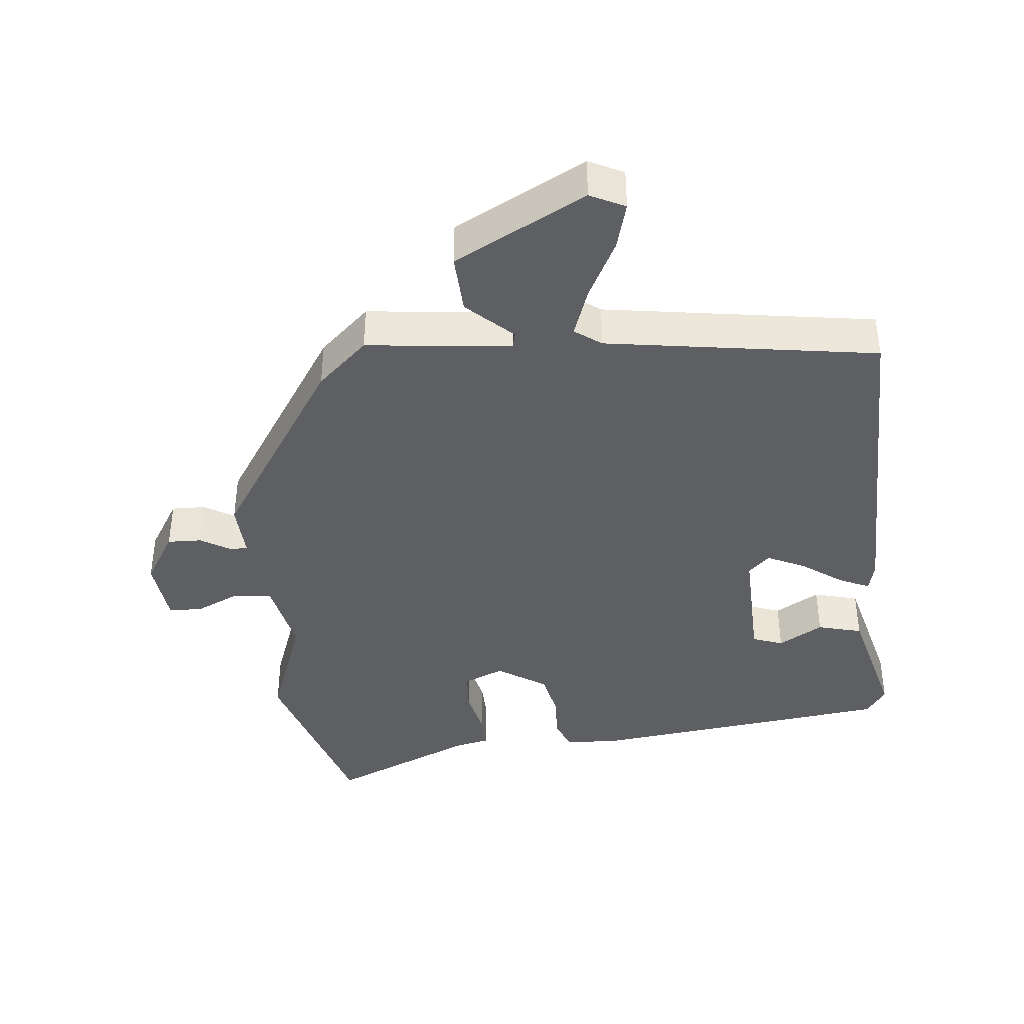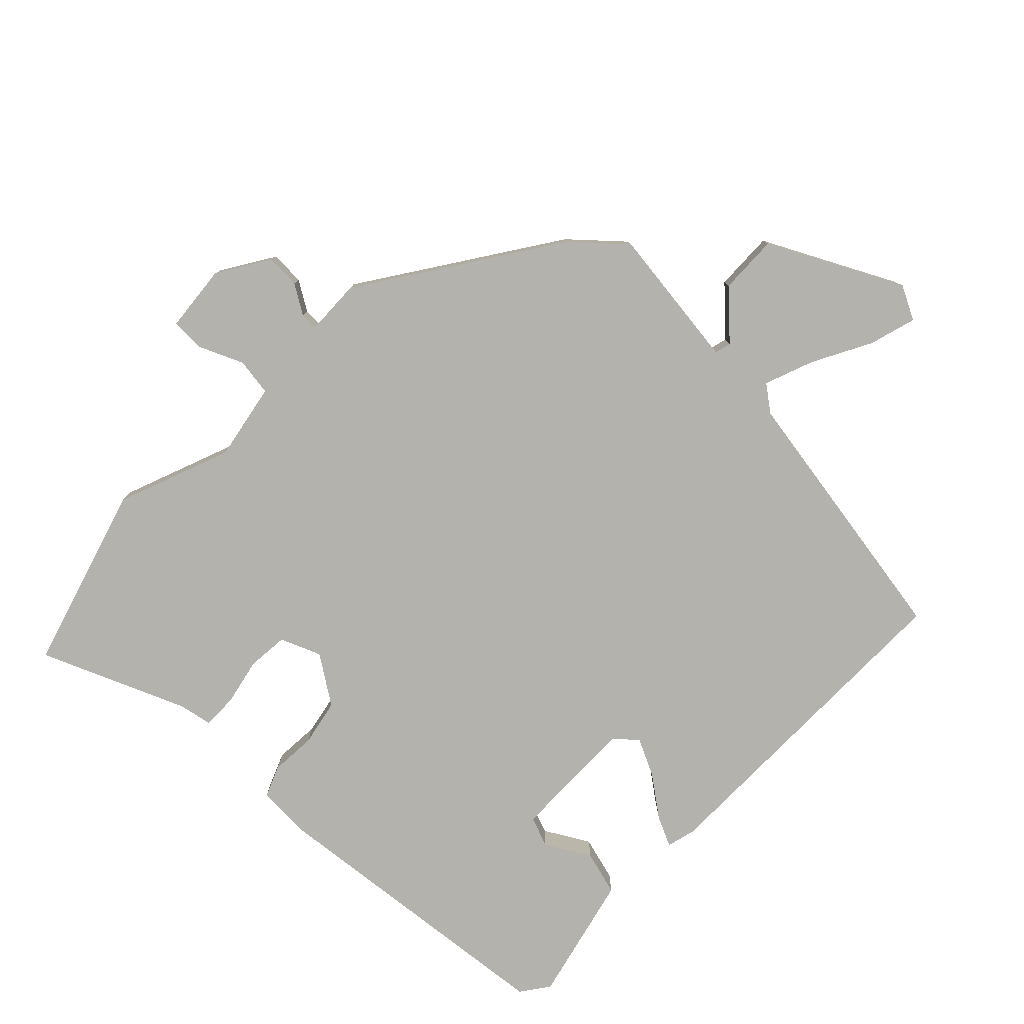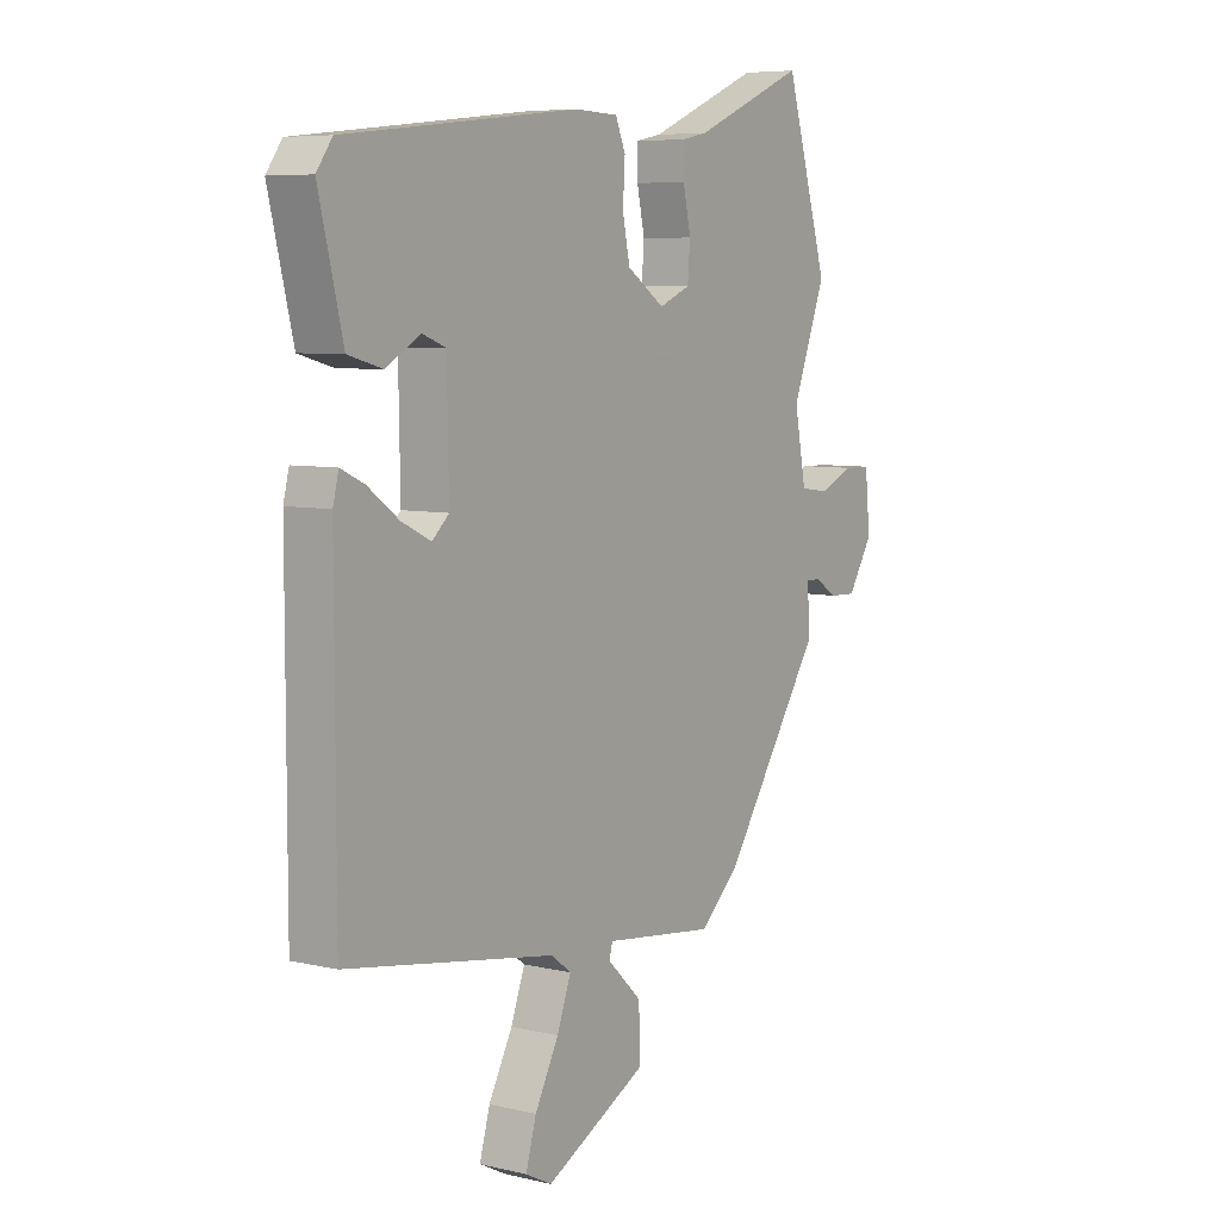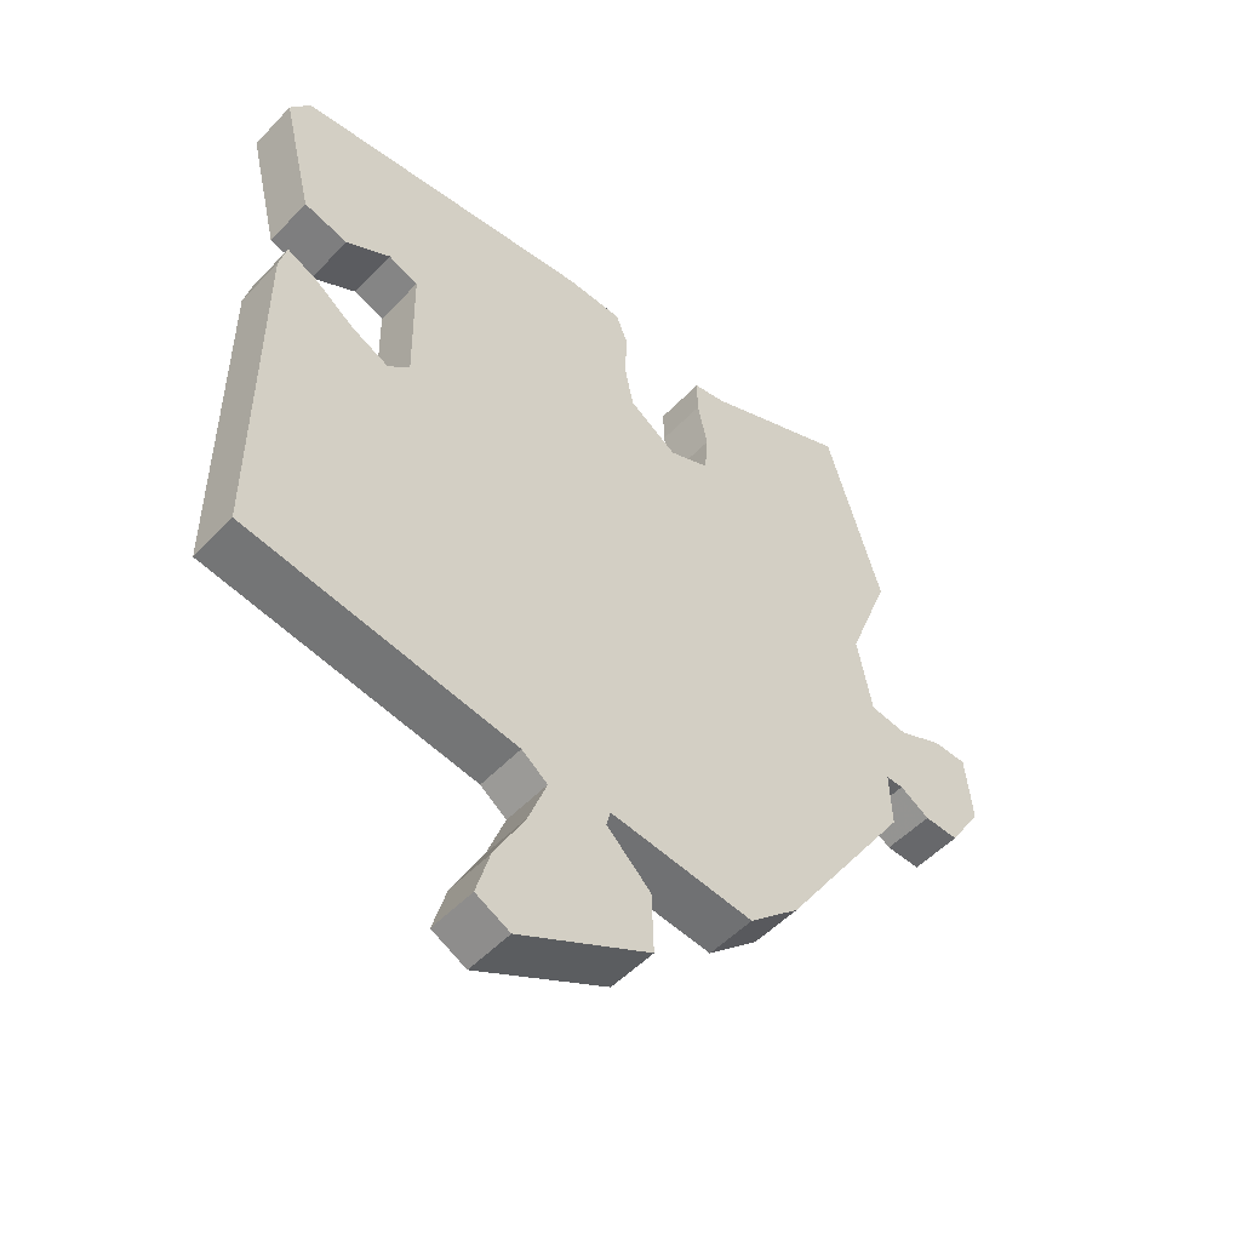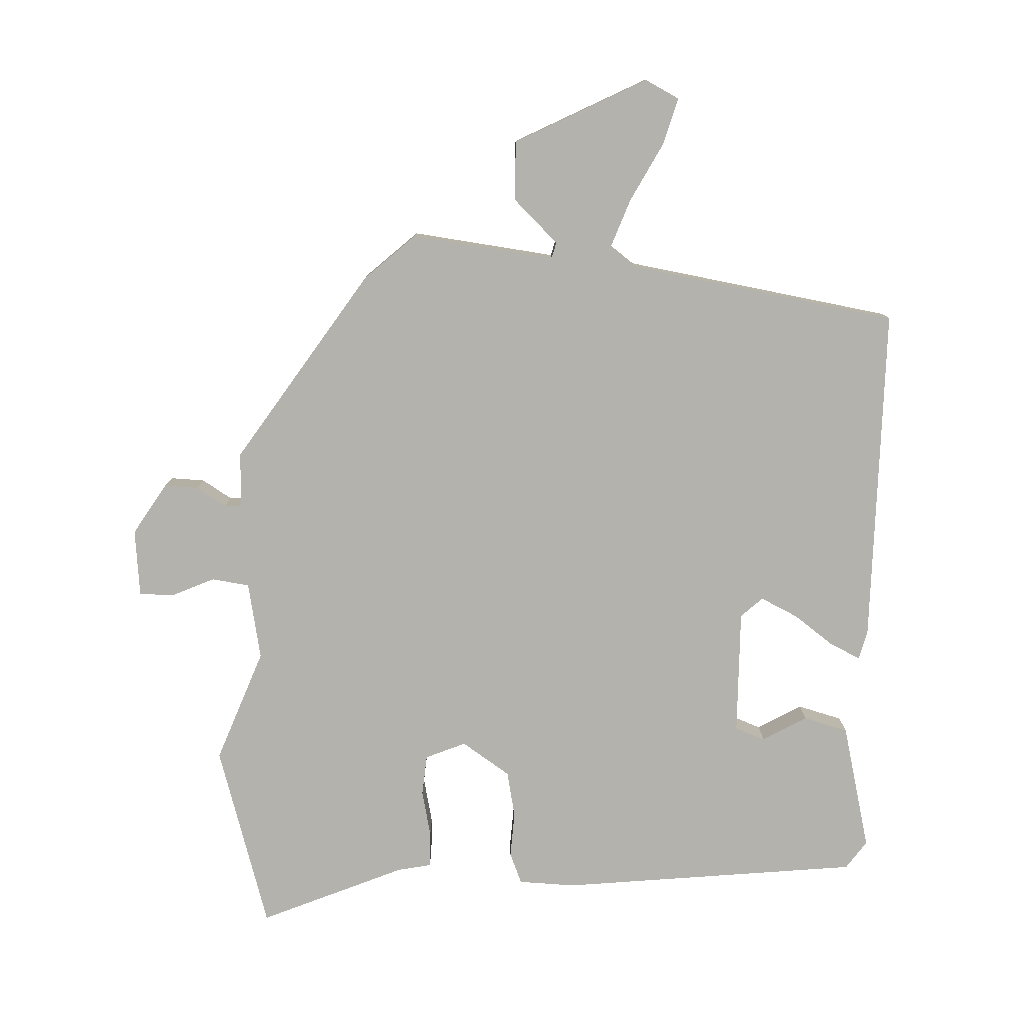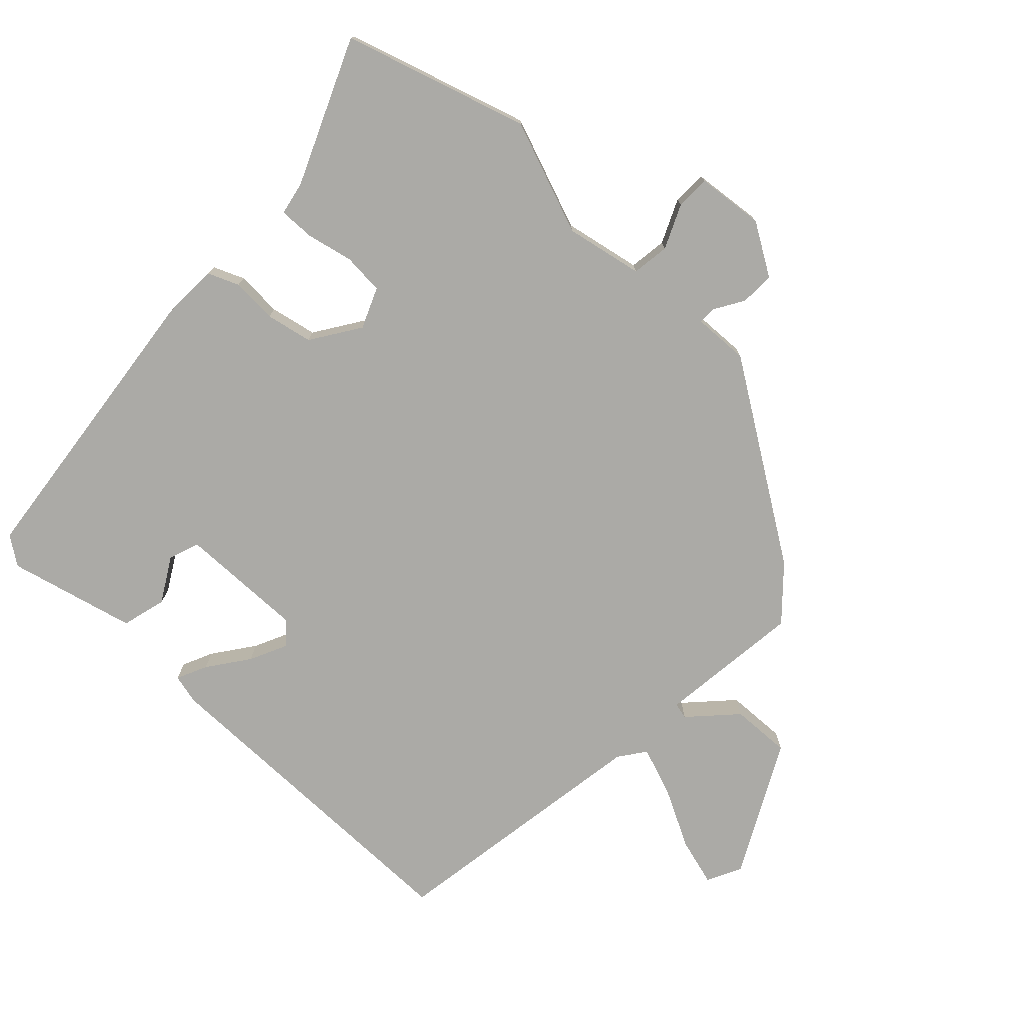
<metadata>
{"format":"obj","ext":"obj","renderer":"f3d","projection":"perspective","resolution":1024,"background":"white","views":[{"elev":-40.3,"azim":-173.7,"up":"+Y"},{"elev":-79.6,"azim":135.6,"up":"+Y"},{"elev":6.7,"azim":-55.6,"up":"+Z"},{"elev":-51.2,"azim":-41.7,"up":"+Z"},{"elev":-79.5,"azim":177.8,"up":"+Y"},{"elev":-75.8,"azim":46.8,"up":"+Y"}]}
</metadata>
<code>
v 0.472 0.07 0.593
v 0.554 0.07 0.319
v 0.49 0.07 0.15
v 0.512 0.07 0.035
v 0.568 0.07 0.027
v 0.633 0.07 0.056
v 0.684 0.07 0.055
v 0.694 0.07 -0.045
v 0.646 0.07 -0.122
v 0.595 0.07 -0.12
v 0.551 0.07 -0.093
v 0.525 0.07 -0.093
v 0.528 0.07 -0.176
v 0.338 0.07 -0.462
v 0.263 0.07 -0.53
v 0.049 0.07 -0.504
v 0.043 0.07 -0.528
v 0.109 0.07 -0.591
v 0.112 0.07 -0.68
v -0.084 0.07 -0.781
v -0.135 0.07 -0.755
v -0.115 0.07 -0.685
v -0.069 0.07 -0.598
v -0.042 0.07 -0.525
v -0.081 0.07 -0.496
v -0.482 0.07 -0.431
v -0.482 0.07 0.073
v -0.471 0.07 0.117
v -0.426 0.07 0.096
v -0.366 0.07 0.052
v -0.31 0.07 0.025
v -0.278 0.07 0.055
v -0.281 0.07 0.241
v -0.326 0.07 0.258
v -0.392 0.07 0.22
v -0.458 0.07 0.238
v -0.504 0.07 0.427
v -0.474 0.07 0.469
v -0.027 0.07 0.518
v 0.057 0.07 0.515
v 0.076 0.07 0.469
v 0.072 0.07 0.401
v 0.086 0.07 0.332
v 0.158 0.07 0.284
v 0.218 0.07 0.309
v 0.223 0.07 0.37
v 0.208 0.07 0.439
v 0.207 0.07 0.492
v 0.257 0.07 0.502
v 0.472 0 0.593
v 0.554 0 0.319
v 0.49 0 0.15
v 0.512 0 0.035
v 0.568 0 0.027
v 0.633 0 0.056
v 0.684 0 0.055
v 0.694 0 -0.045
v 0.646 0 -0.122
v 0.595 0 -0.12
v 0.551 0 -0.093
v 0.525 0 -0.093
v 0.528 0 -0.176
v 0.338 0 -0.462
v 0.263 0 -0.53
v 0.049 0 -0.504
v 0.043 0 -0.528
v 0.109 0 -0.591
v 0.112 0 -0.68
v -0.084 0 -0.781
v -0.135 0 -0.755
v -0.115 0 -0.685
v -0.069 0 -0.598
v -0.042 0 -0.525
v -0.081 0 -0.496
v -0.482 0 -0.431
v -0.482 0 0.073
v -0.471 0 0.117
v -0.426 0 0.096
v -0.366 0 0.052
v -0.31 0 0.025
v -0.278 0 0.055
v -0.281 0 0.241
v -0.326 0 0.258
v -0.392 0 0.22
v -0.458 0 0.238
v -0.504 0 0.427
v -0.474 0 0.469
v -0.027 0 0.518
v 0.057 0 0.515
v 0.076 0 0.469
v 0.072 0 0.401
v 0.086 0 0.332
v 0.158 0 0.284
v 0.218 0 0.309
v 0.223 0 0.37
v 0.208 0 0.439
v 0.207 0 0.492
v 0.257 0 0.502
f 46 47 48 49
f 45 46 49 1
f 39 40 41 42
f 39 42 43
f 38 39 43
f 37 38 43 44
f 34 35 36 37
f 33 34 37 44
f 27 28 29 30
f 25 26 27 30
f 24 25 30 31
f 20 21 22 23
f 20 23 24
f 17 18 19 20
f 16 17 20 24
f 13 14 15 16
f 12 13 16 24
f 8 9 10 11
f 8 11 12
f 5 6 7 8
f 4 5 8 12
f 3 4 12 24
f 45 1 2 3
f 44 45 3 24
f 32 33 44 24
f 24 31 32
f 98 97 96 95
f 50 98 95 94
f 91 90 89 88
f 92 91 88
f 92 88 87
f 93 92 87 86
f 86 85 84 83
f 93 86 83 82
f 79 78 77 76
f 79 76 75 74
f 80 79 74 73
f 72 71 70 69
f 73 72 69
f 69 68 67 66
f 73 69 66 65
f 65 64 63 62
f 73 65 62 61
f 60 59 58 57
f 61 60 57
f 57 56 55 54
f 61 57 54 53
f 73 61 53 52
f 52 51 50 94
f 73 52 94 93
f 73 93 82 81
f 81 80 73
f 1 50 51 2
f 2 51 52 3
f 3 52 53 4
f 4 53 54 5
f 5 54 55 6
f 6 55 56 7
f 7 56 57 8
f 8 57 58 9
f 9 58 59 10
f 10 59 60 11
f 11 60 61 12
f 12 61 62 13
f 13 62 63 14
f 14 63 64 15
f 15 64 65 16
f 16 65 66 17
f 17 66 67 18
f 18 67 68 19
f 19 68 69 20
f 20 69 70 21
f 21 70 71 22
f 22 71 72 23
f 23 72 73 24
f 24 73 74 25
f 25 74 75 26
f 26 75 76 27
f 27 76 77 28
f 28 77 78 29
f 29 78 79 30
f 30 79 80 31
f 31 80 81 32
f 32 81 82 33
f 33 82 83 34
f 34 83 84 35
f 35 84 85 36
f 36 85 86 37
f 37 86 87 38
f 38 87 88 39
f 39 88 89 40
f 40 89 90 41
f 41 90 91 42
f 42 91 92 43
f 43 92 93 44
f 44 93 94 45
f 45 94 95 46
f 46 95 96 47
f 47 96 97 48
f 48 97 98 49
f 49 98 50 1

</code>
